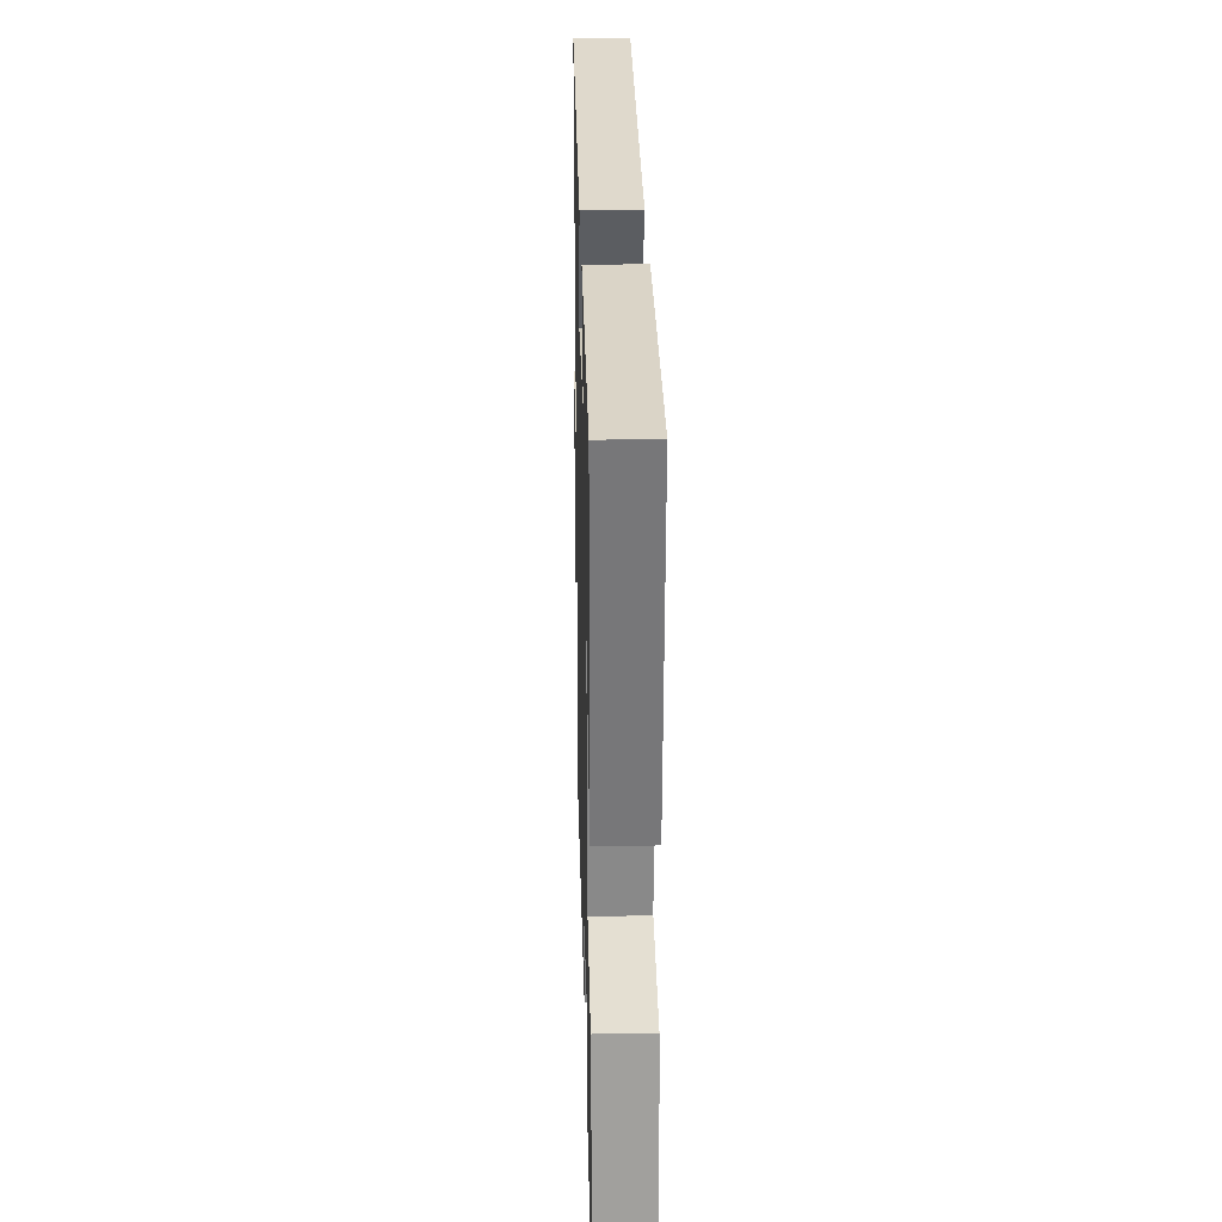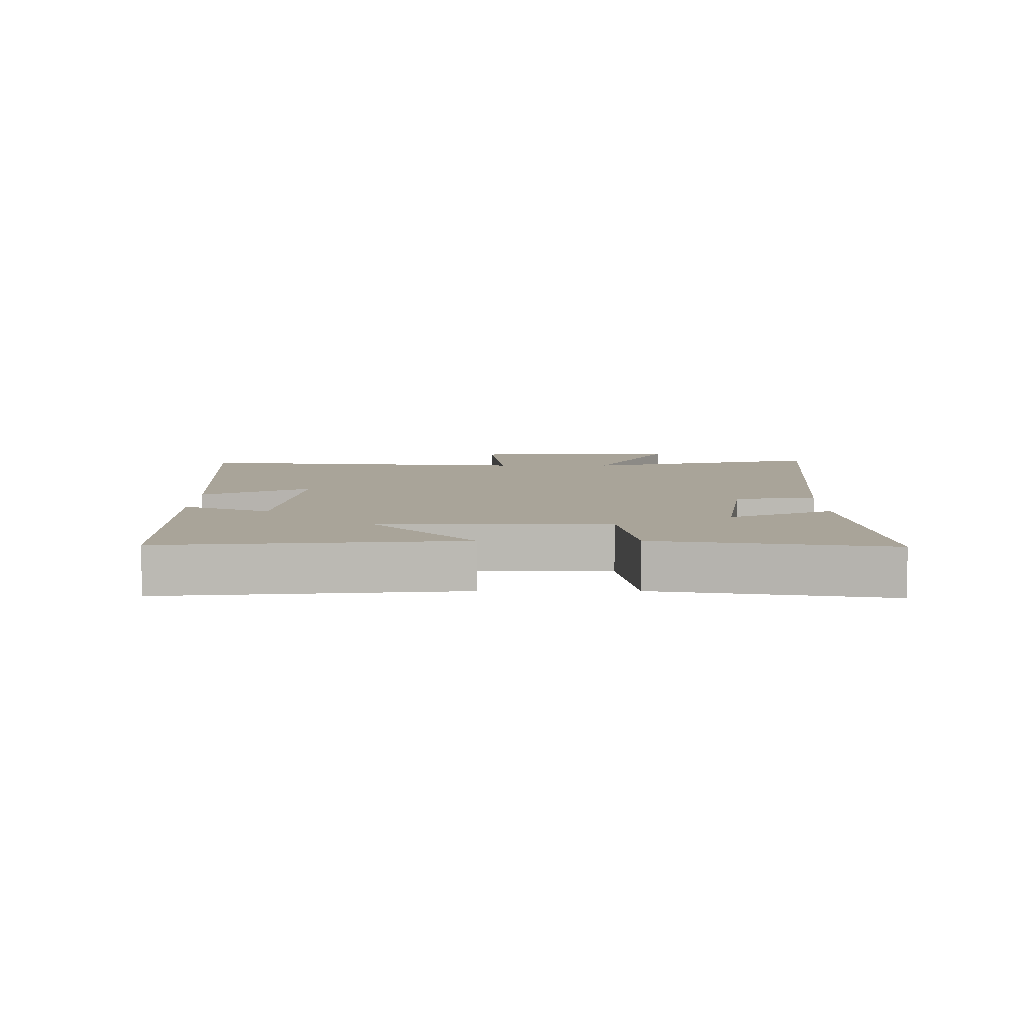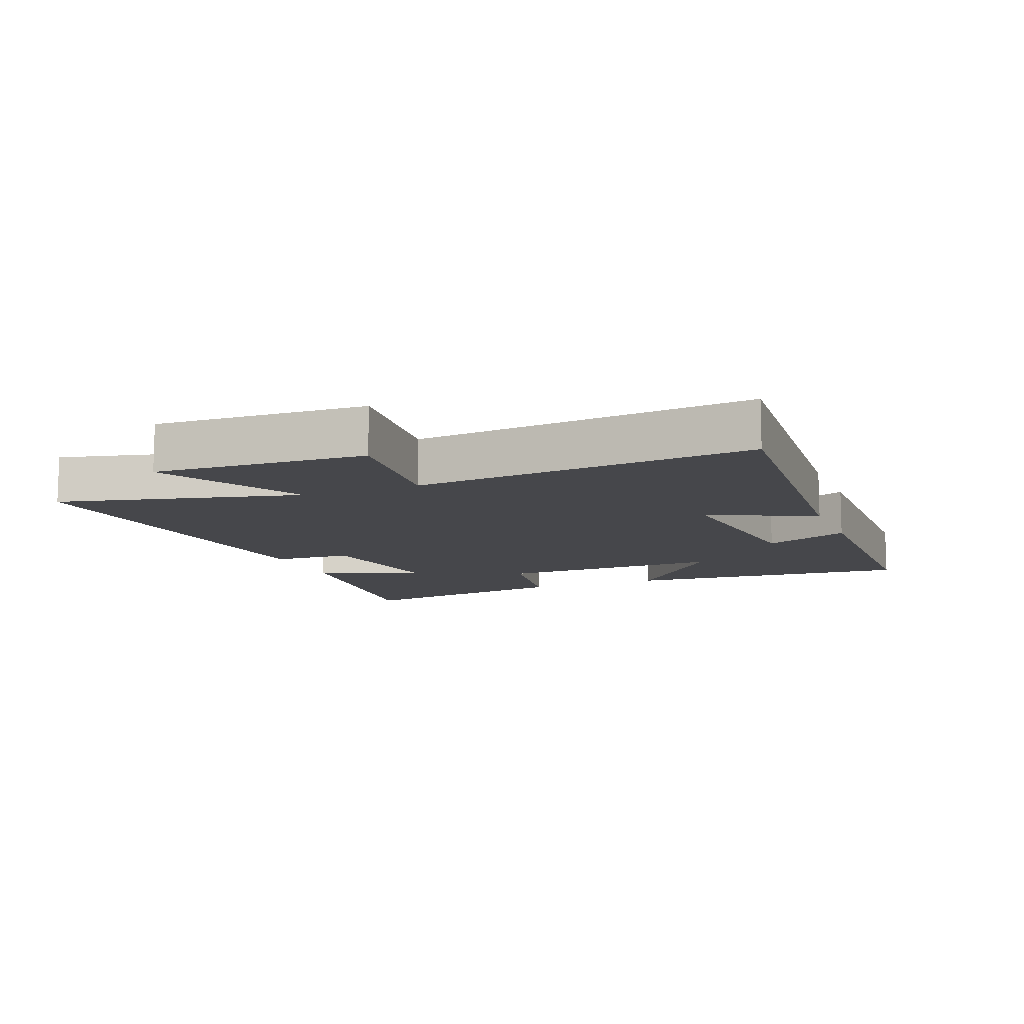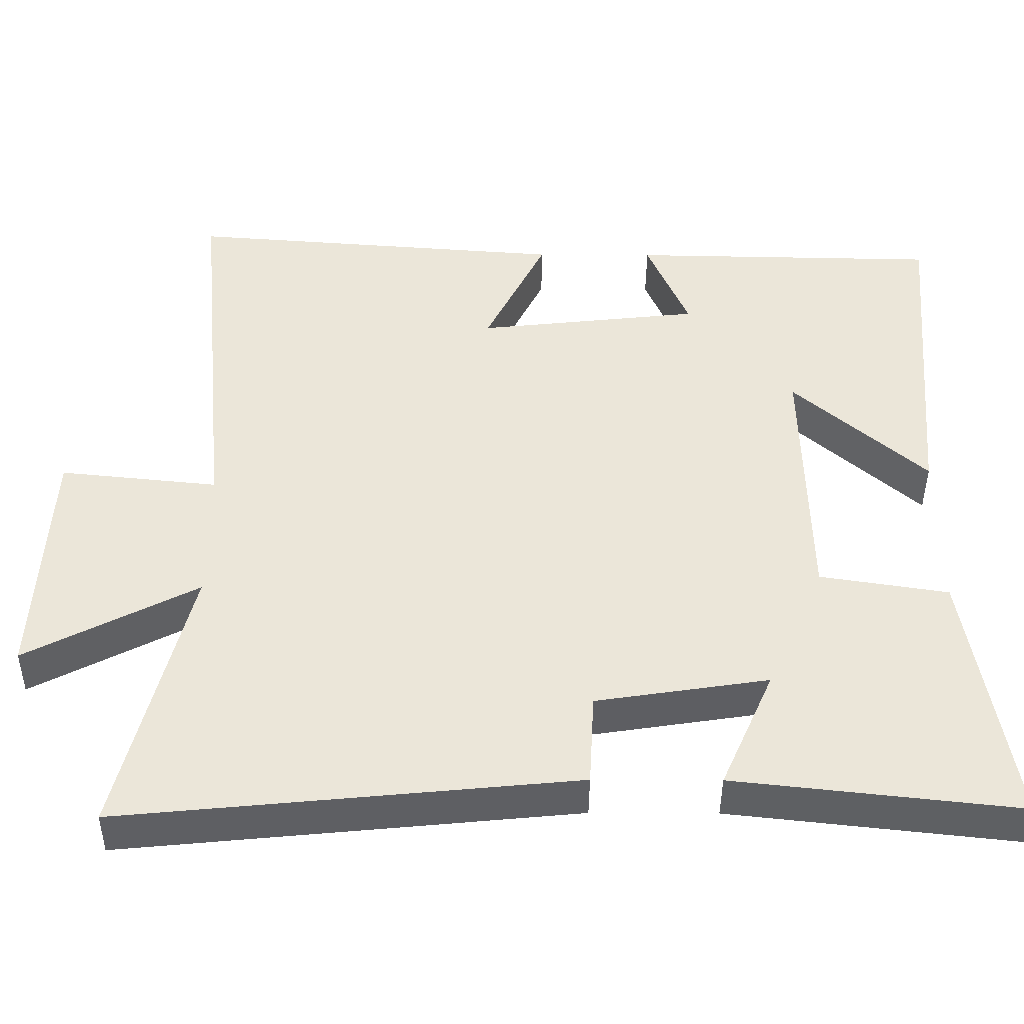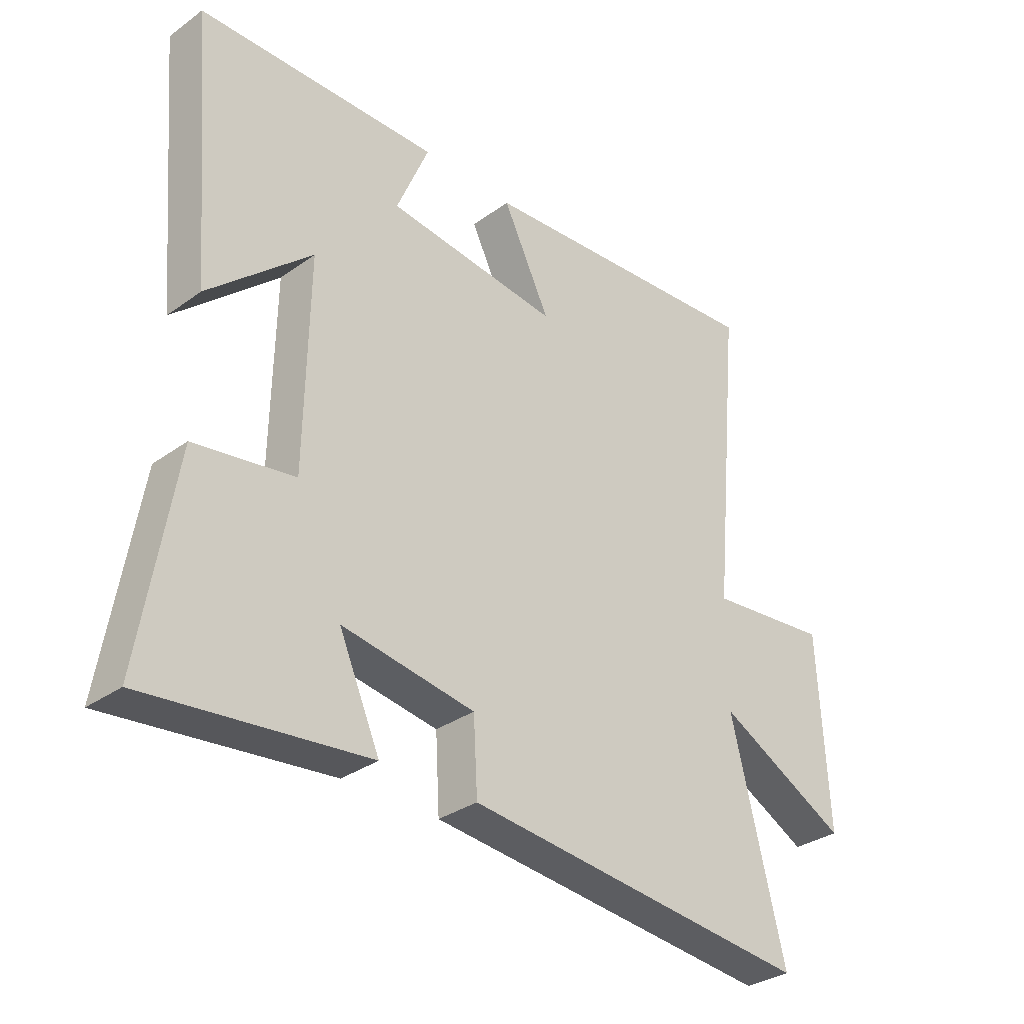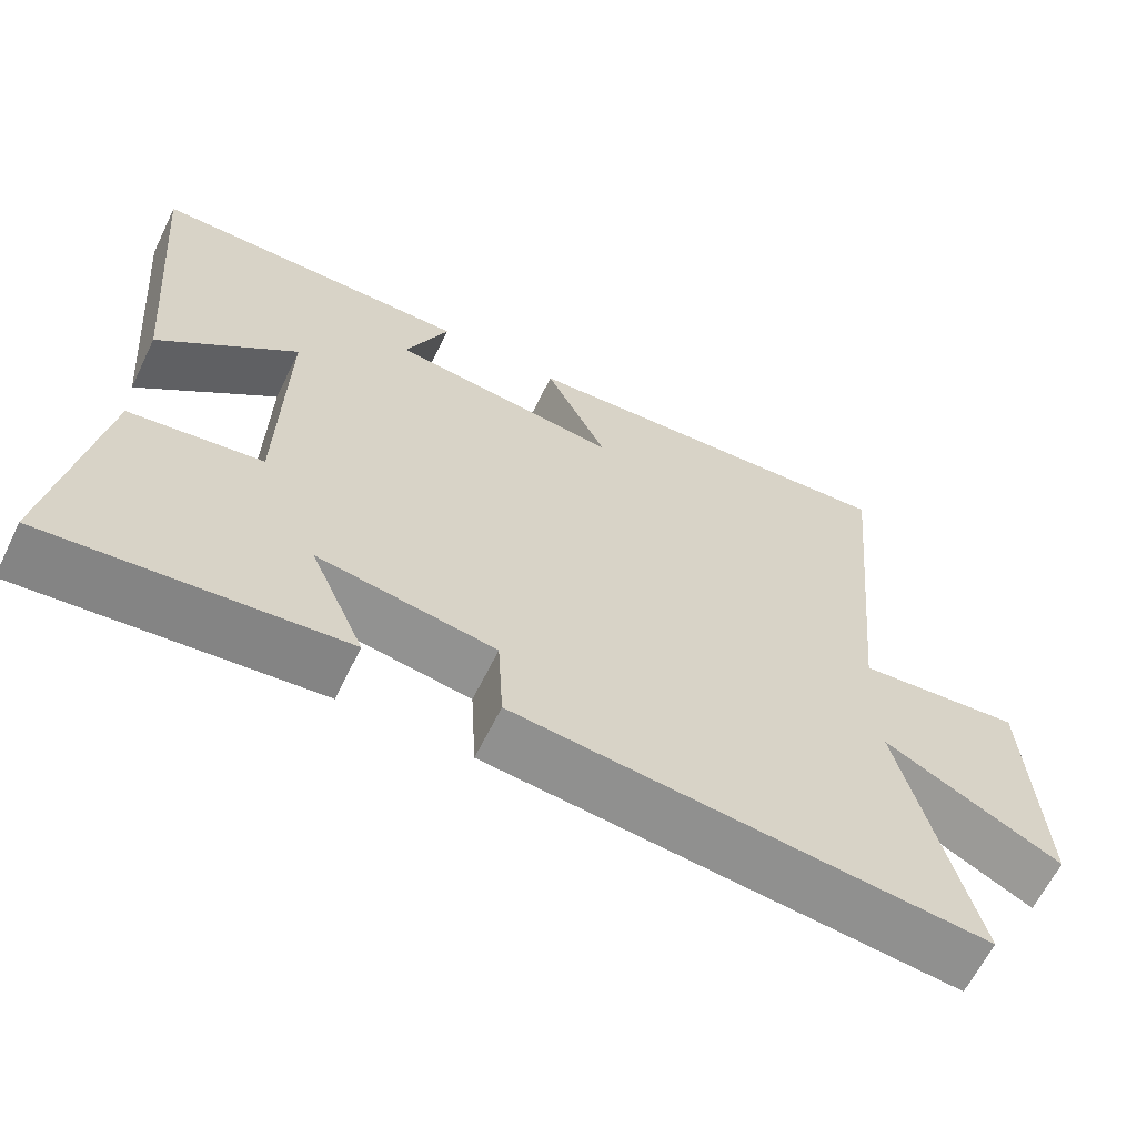
<metadata>
{"format":"obj","ext":"obj","renderer":"f3d","projection":"perspective","resolution":1024,"background":"white","views":[{"elev":27.9,"azim":88.6,"up":"+Z"},{"elev":7.3,"azim":89.9,"up":"+Y"},{"elev":-10.8,"azim":-68.2,"up":"+Y"},{"elev":-43.2,"azim":-0.4,"up":"+Z"},{"elev":-32.3,"azim":135.0,"up":"+Z"},{"elev":-63.8,"azim":153.9,"up":"+Z"}]}
</metadata>
<code>
v 0.558 0.07 -0.542
v 0.178 0.07 -0.5
v 0.249 0.07 -0.339
v 0.019 0.07 -0.375
v 0.012 0.07 -0.5
v -0.592 0.07 -0.56
v -0.5 0.07 -0.184
v -0.728 0.07 -0.304
v -0.712 0.07 0.028
v -0.5 0.07 0.006
v -0.551 0.07 0.539
v -0.039 0.07 0.5
v -0.121 0.07 0.332
v 0.179 0.07 0.366
v 0.123 0.07 0.5
v 0.54 0.07 0.493
v 0.5 0.07 0.039
v 0.322 0.07 0.198
v 0.328 0.07 -0.16
v 0.5 0.07 -0.187
v 0.558 0 -0.542
v 0.178 0 -0.5
v 0.249 0 -0.339
v 0.019 0 -0.375
v 0.012 0 -0.5
v -0.592 0 -0.56
v -0.5 0 -0.184
v -0.728 0 -0.304
v -0.712 0 0.028
v -0.5 0 0.006
v -0.551 0 0.539
v -0.039 0 0.5
v -0.121 0 0.332
v 0.179 0 0.366
v 0.123 0 0.5
v 0.54 0 0.493
v 0.5 0 0.039
v 0.322 0 0.198
v 0.328 0 -0.16
v 0.5 0 -0.187
f 1 2 3
f 20 1 3
f 19 20 3
f 18 19 3 4
f 16 17 18
f 15 16 18
f 14 15 18
f 13 14 18 4
f 10 11 12 13
f 10 13 4 5
f 7 8 9 10
f 7 10 5
f 5 6 7
f 23 22 21
f 23 21 40
f 23 40 39
f 24 23 39 38
f 38 37 36
f 38 36 35
f 38 35 34
f 24 38 34 33
f 33 32 31 30
f 25 24 33 30
f 30 29 28 27
f 25 30 27
f 27 26 25
f 1 21 22 2
f 2 22 23 3
f 3 23 24 4
f 4 24 25 5
f 5 25 26 6
f 6 26 27 7
f 7 27 28 8
f 8 28 29 9
f 9 29 30 10
f 10 30 31 11
f 11 31 32 12
f 12 32 33 13
f 13 33 34 14
f 14 34 35 15
f 15 35 36 16
f 16 36 37 17
f 17 37 38 18
f 18 38 39 19
f 19 39 40 20
f 20 40 21 1

</code>
